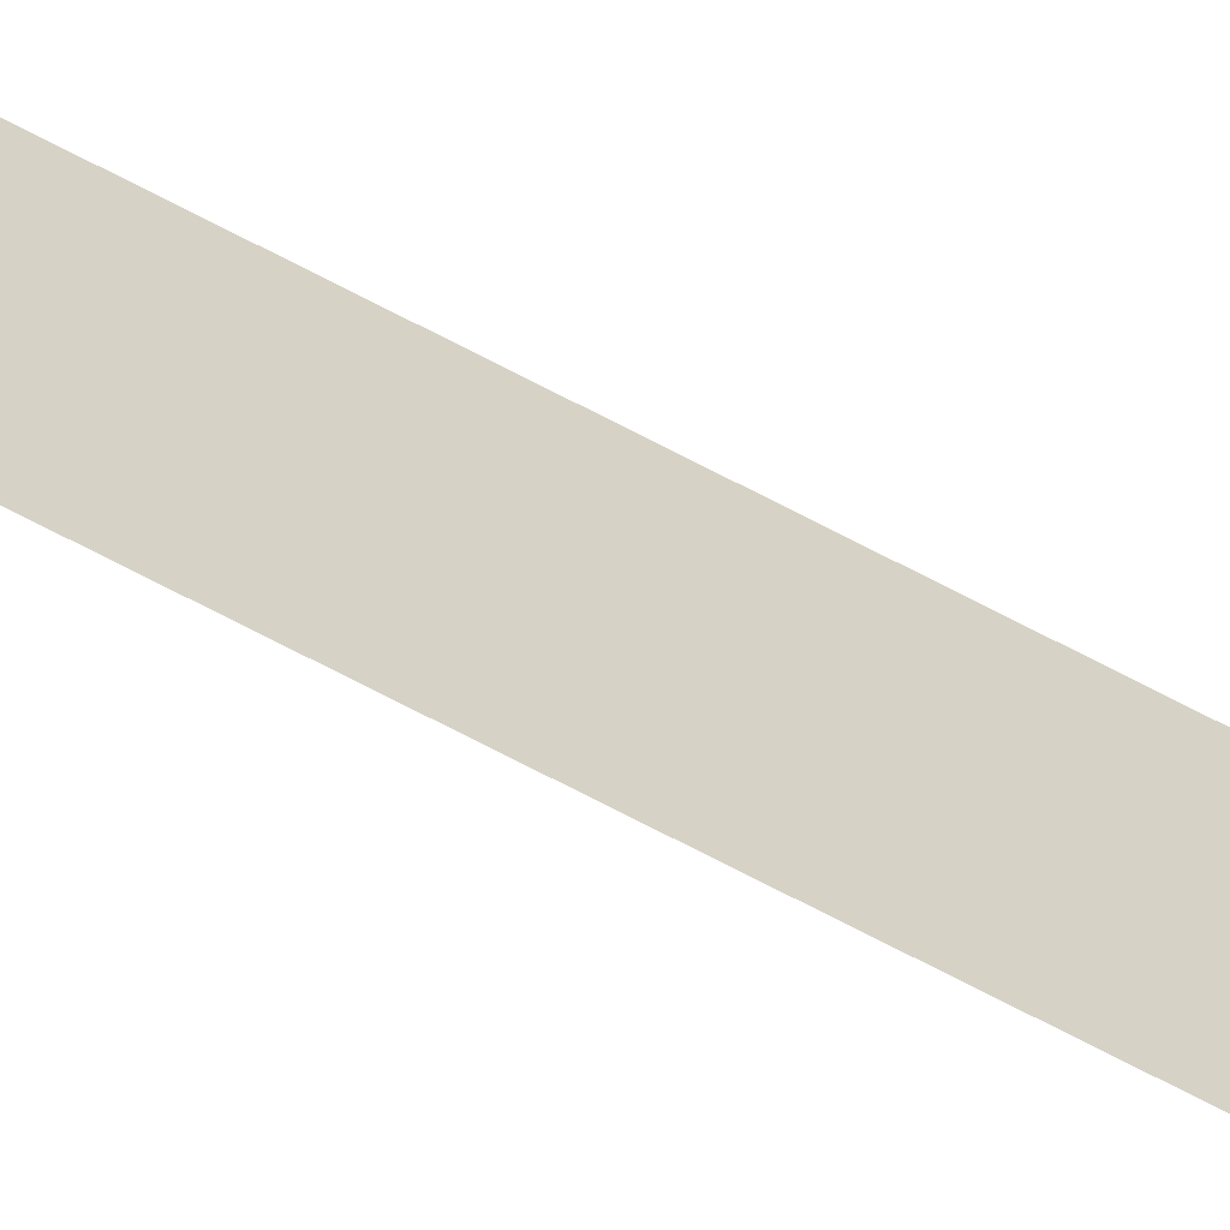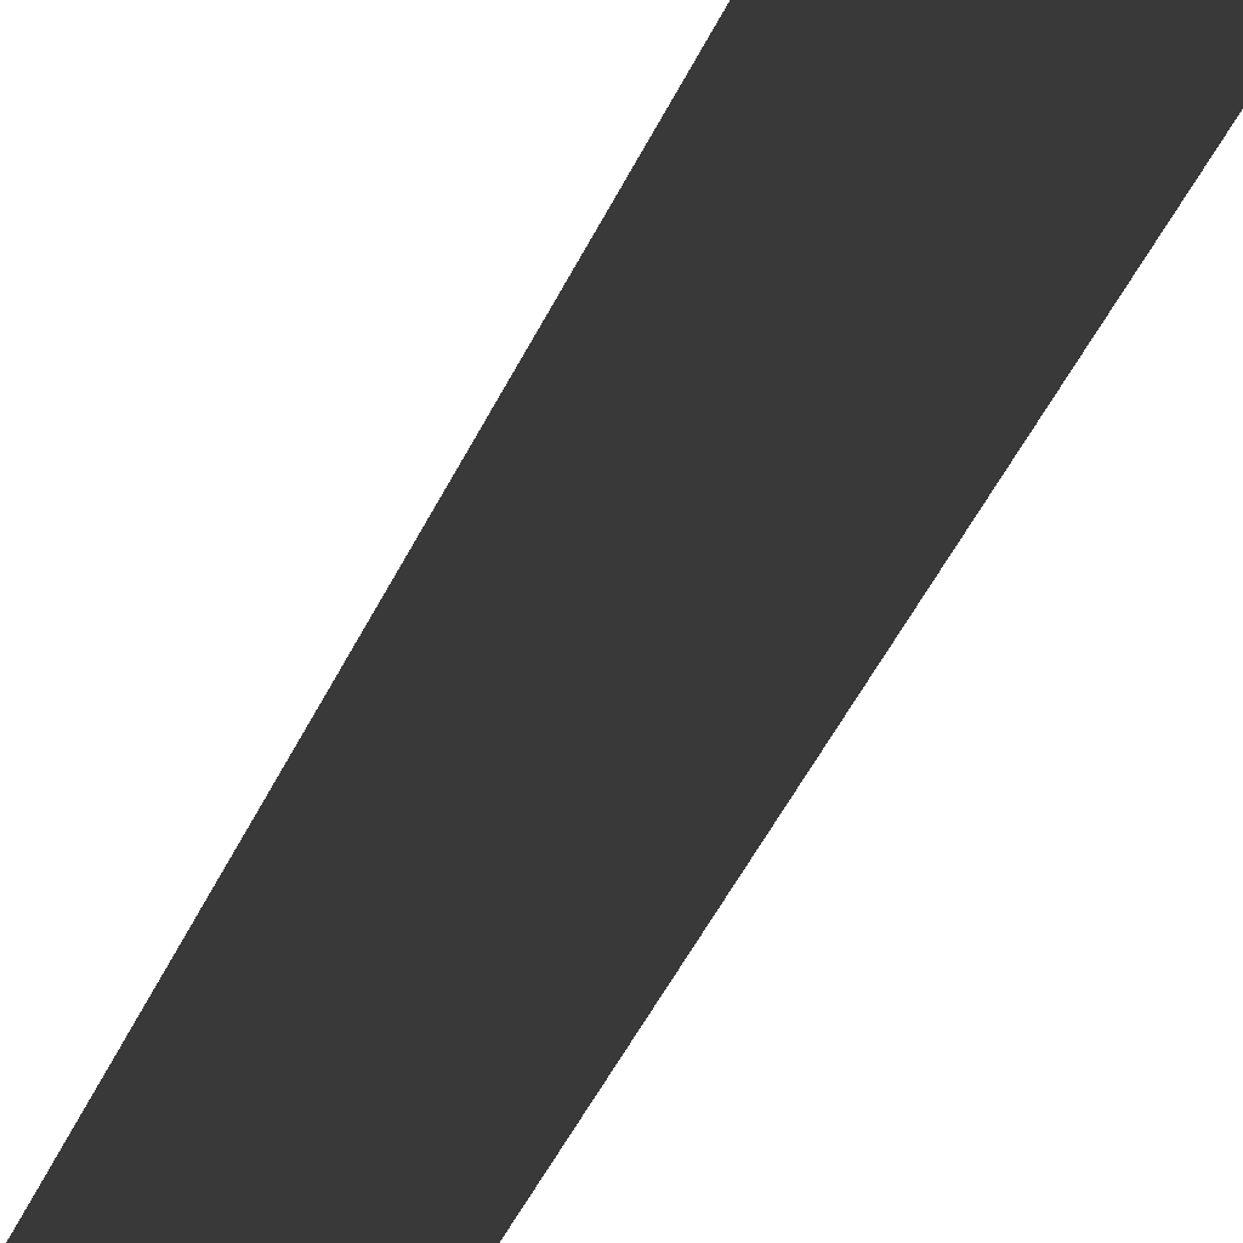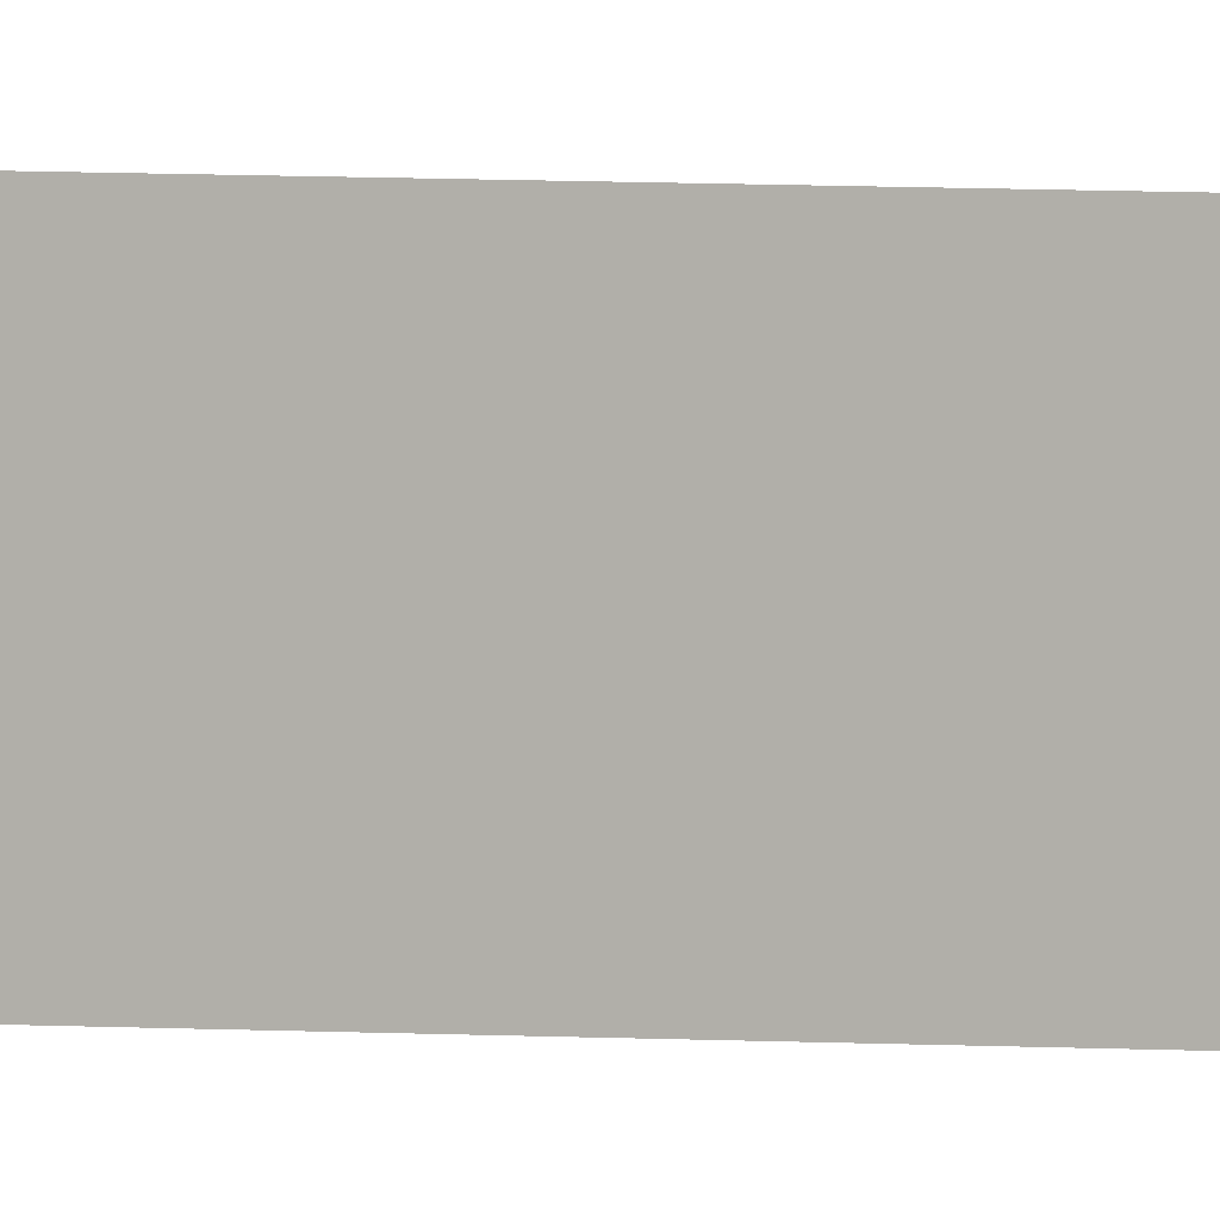
<metadata>
{"format":"obj","ext":"obj","renderer":"f3d","projection":"perspective","resolution":1024,"background":"white","views":[{"elev":-63.4,"azim":61.0,"up":"+Z"},{"elev":-5.2,"azim":176.8,"up":"+Z"},{"elev":3.3,"azim":109.0,"up":"+Z"}]}
</metadata>
<code>
v 13.79 30.75 -111.1
v 13.79 31.75 -111.1
v 13.79 30.75 -111.1
v 13.79 31.75 -111.1
v 13.79 30.75 -111.1
v 13.79 31.75 -111.1
v 13.79 30.75 -111.1
v 13.79 31.75 -111.1
f 1 2 3
f 3 2 4
f 5 6 7
f 7 6 8

</code>
